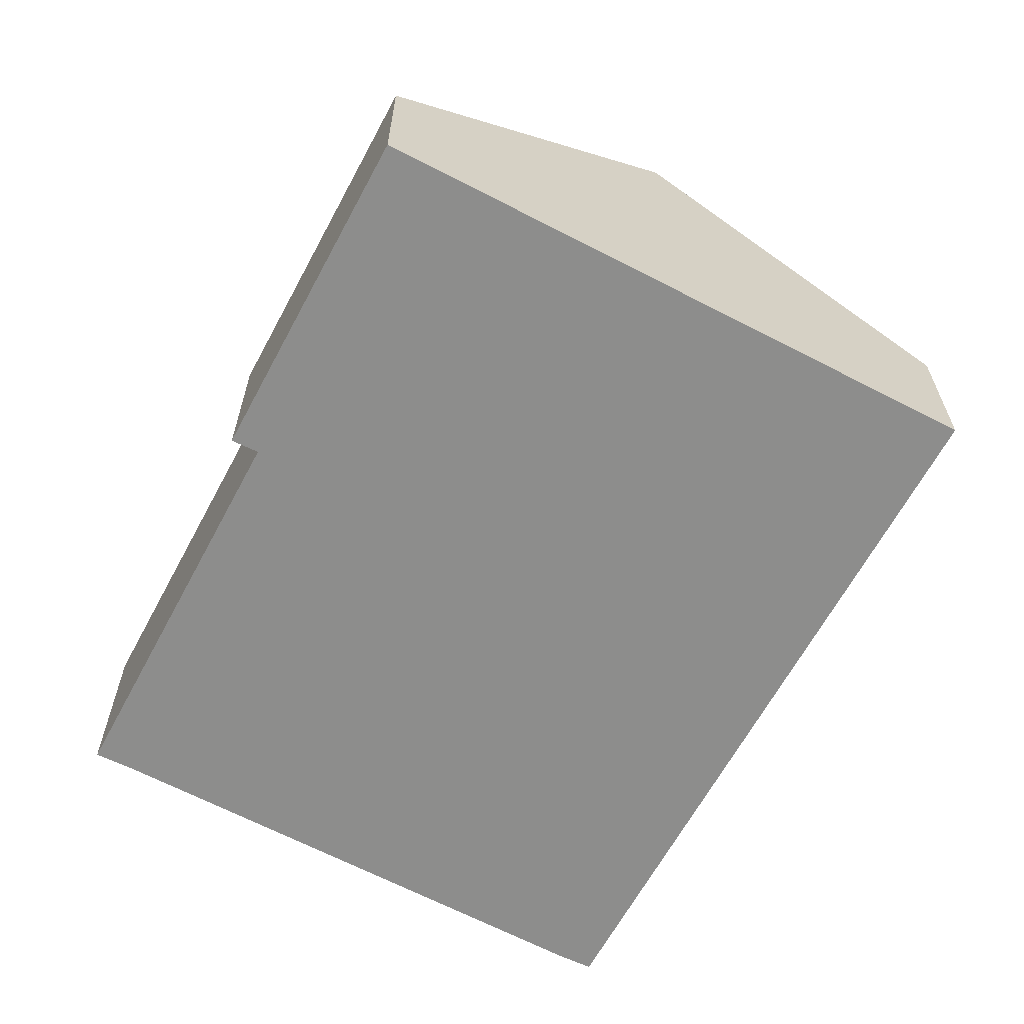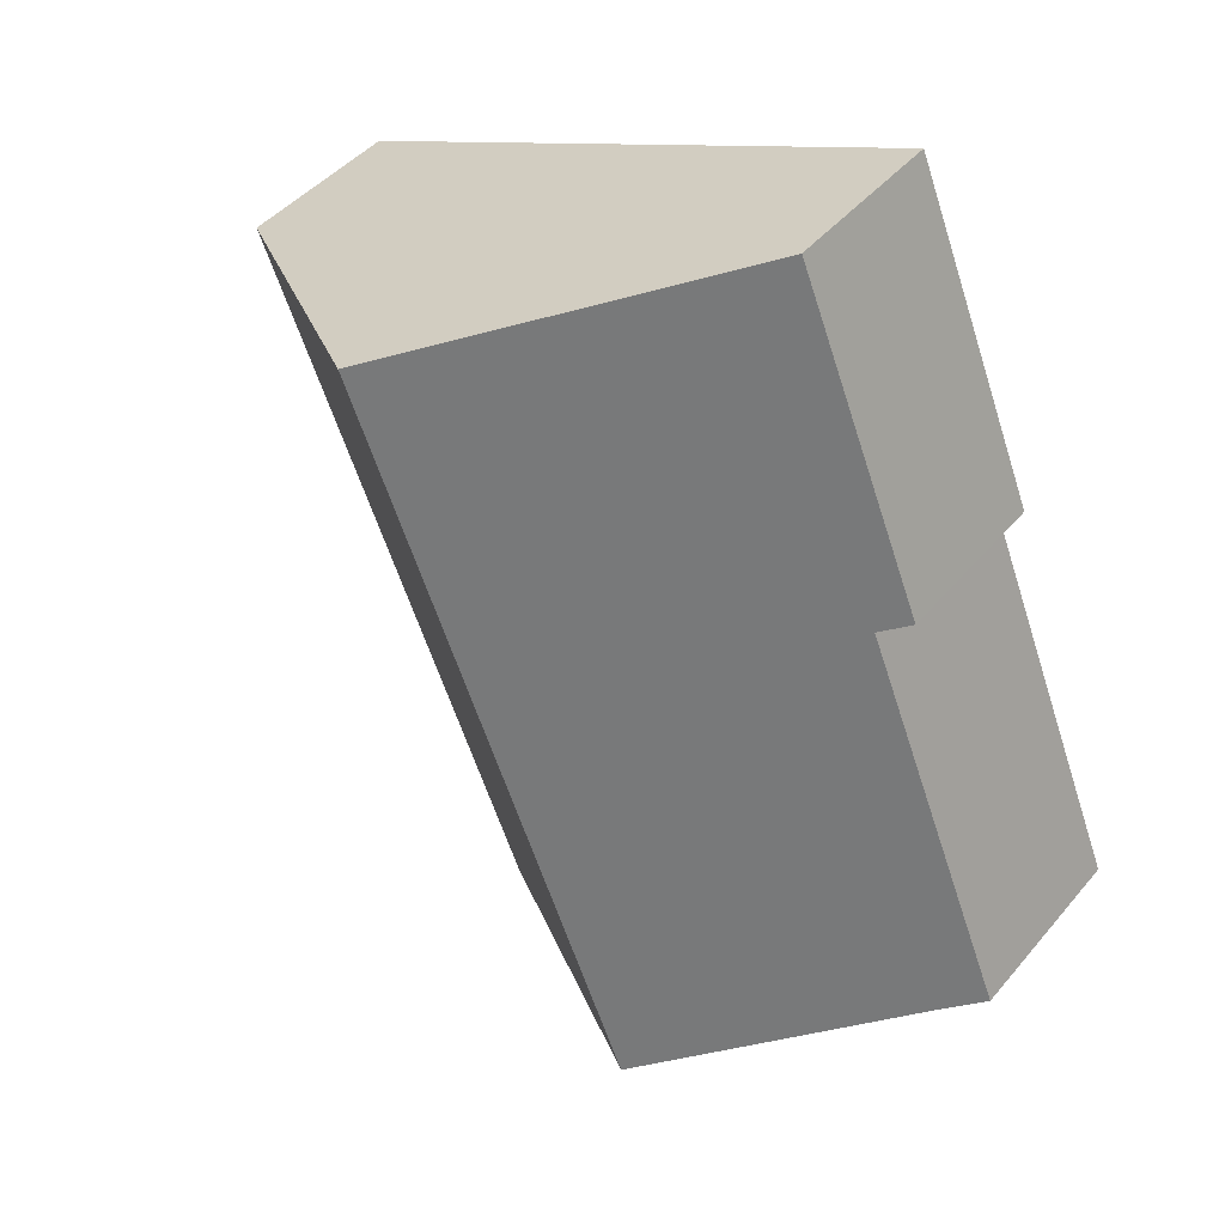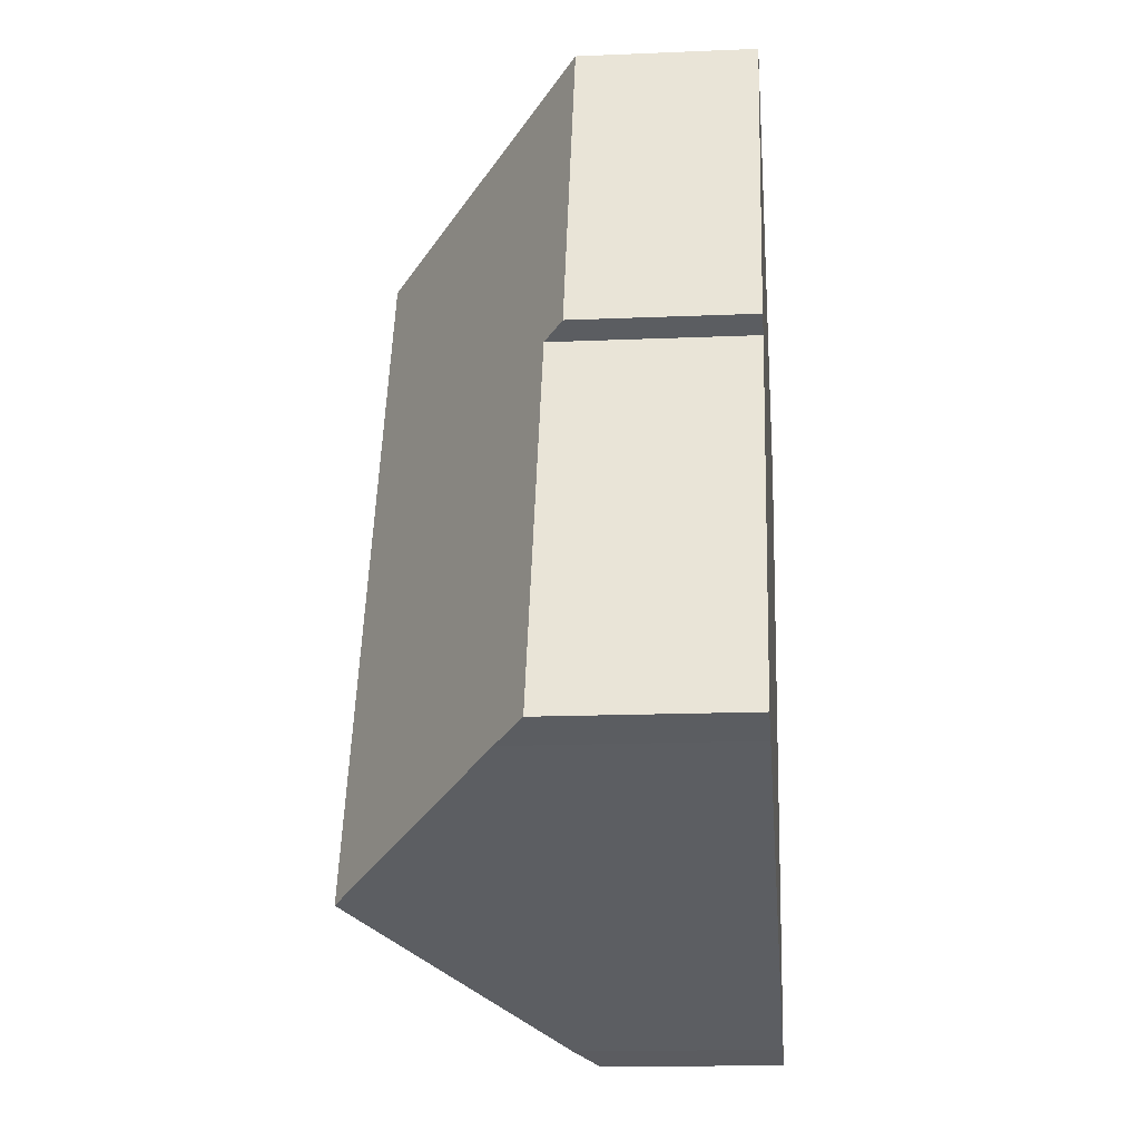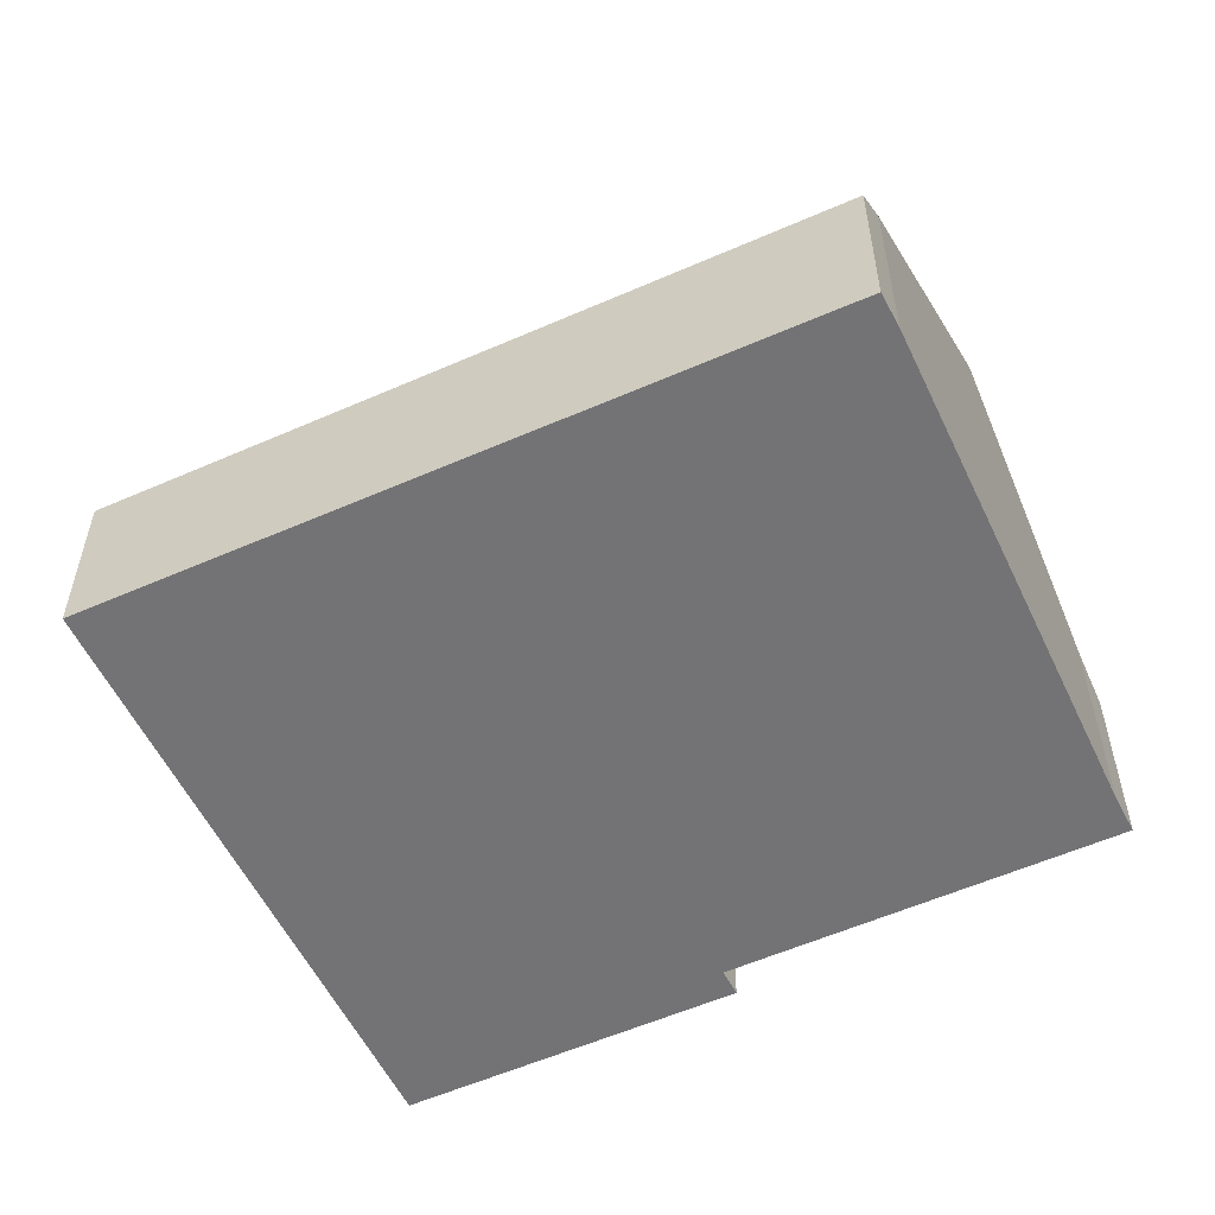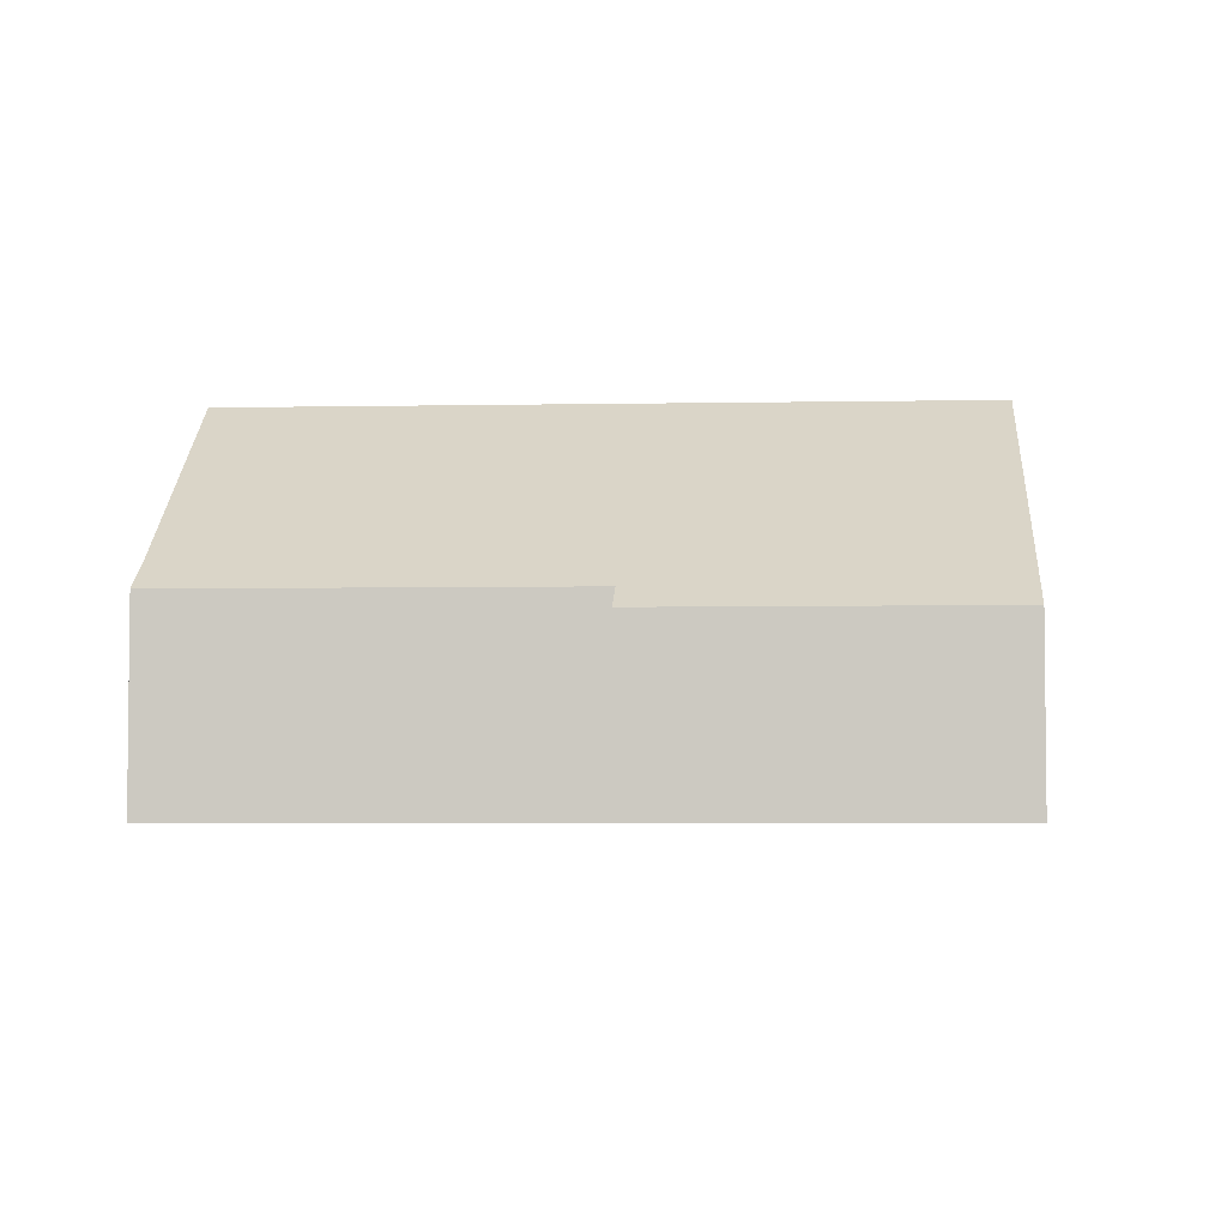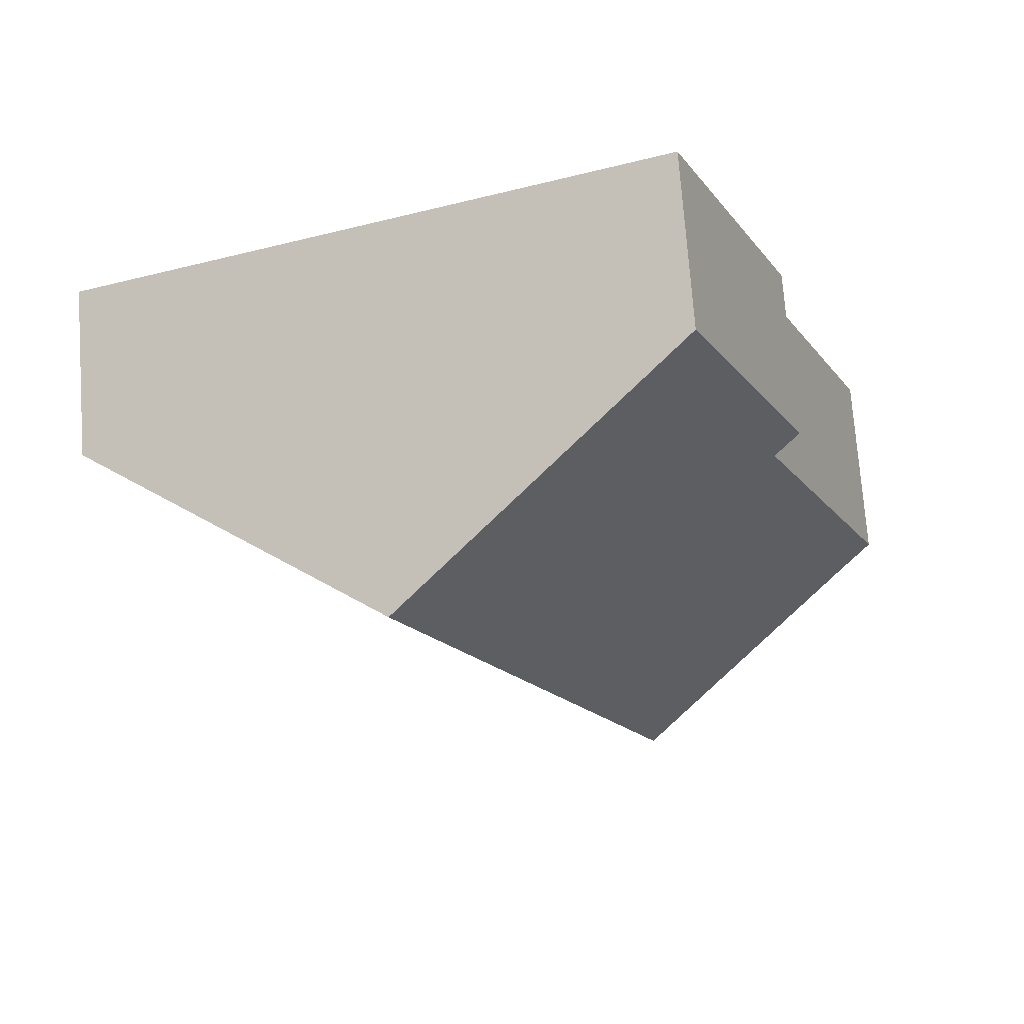
<metadata>
{"format":"obj","ext":"obj","renderer":"f3d","projection":"perspective","resolution":1024,"background":"white","views":[{"elev":-64.5,"azim":-5.9,"up":"+Y"},{"elev":44.0,"azim":-143.2,"up":"+Z"},{"elev":-15.9,"azim":-84.9,"up":"+Z"},{"elev":-56.0,"azim":137.2,"up":"+Y"},{"elev":-4.4,"azim":-64.2,"up":"+Y"},{"elev":73.4,"azim":175.8,"up":"+Z"}]}
</metadata>
<code>
v  11.63 3.633 -4.187
v  11.31 8.006 12.06
v  17.39 3.563 9.638
v  11.47 3.635 -4.582
v  10.77 4.135 -4.34
v  5.492 8.006 -2.196
v  5.274 3.59 14.47
v  3.127 3.985 7.673
v  2.576 3.587 7.873
v  0.822 4.582 -0.3
v  0 3.988 2.442e-16
v  10.77 2.657e-16 -4.34
v  11.47 2.806e-16 -4.582
v  5.492 1.345e-16 -2.196
v  0.822 1.837e-17 -0.3
v  0 0 0
v  3.127 -4.698e-16 7.673
v  2.576 -4.821e-16 7.873
v  5.274 -8.861e-16 14.47
v  11.31 -7.386e-16 12.06
v  17.39 -5.902e-16 9.638
v  11.63 2.564e-16 -4.187
g defaultobject
f 1 2 3
f 2 1 4
f 2 4 5
f 2 5 6
f 7 8 9
f 8 10 11
f 10 8 6
f 6 8 2
f 2 8 7
f 4 12 5
f 12 4 13
f 12 6 5
f 6 12 10
f 10 12 14
f 10 14 15
f 15 11 10
f 11 15 16
f 17 9 8
f 9 17 18
f 16 8 11
f 8 16 17
f 9 19 7
f 19 9 18
f 19 2 7
f 2 19 20
f 2 20 3
f 3 20 21
f 1 13 4
f 13 1 3
f 13 3 22
f 22 3 21
f 18 20 19
f 20 18 17
f 20 17 16
f 20 16 21
f 21 16 15
f 21 15 14
f 21 14 22
f 22 14 12
f 22 12 13

</code>
